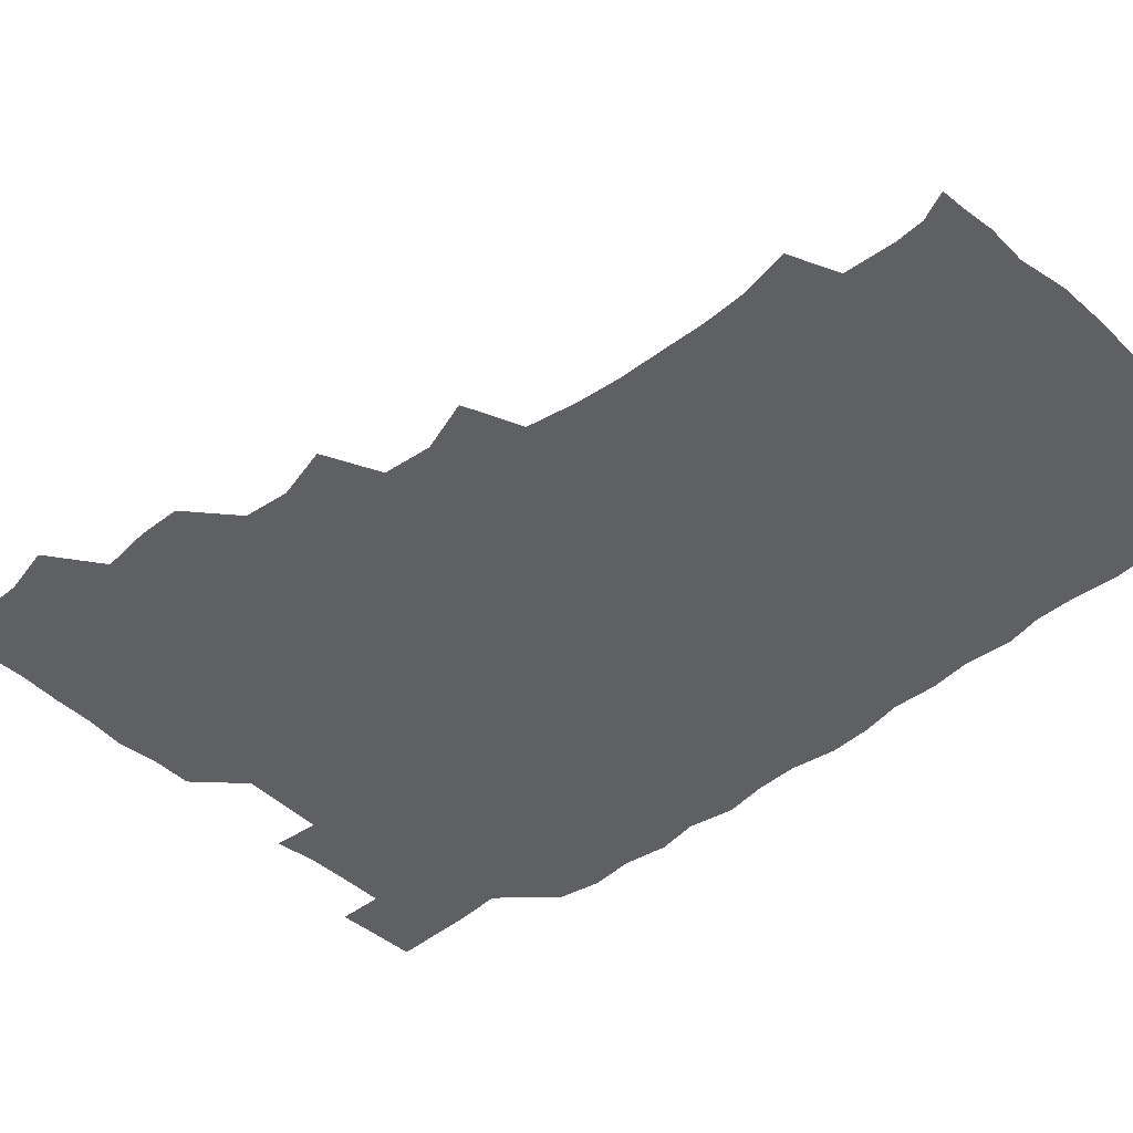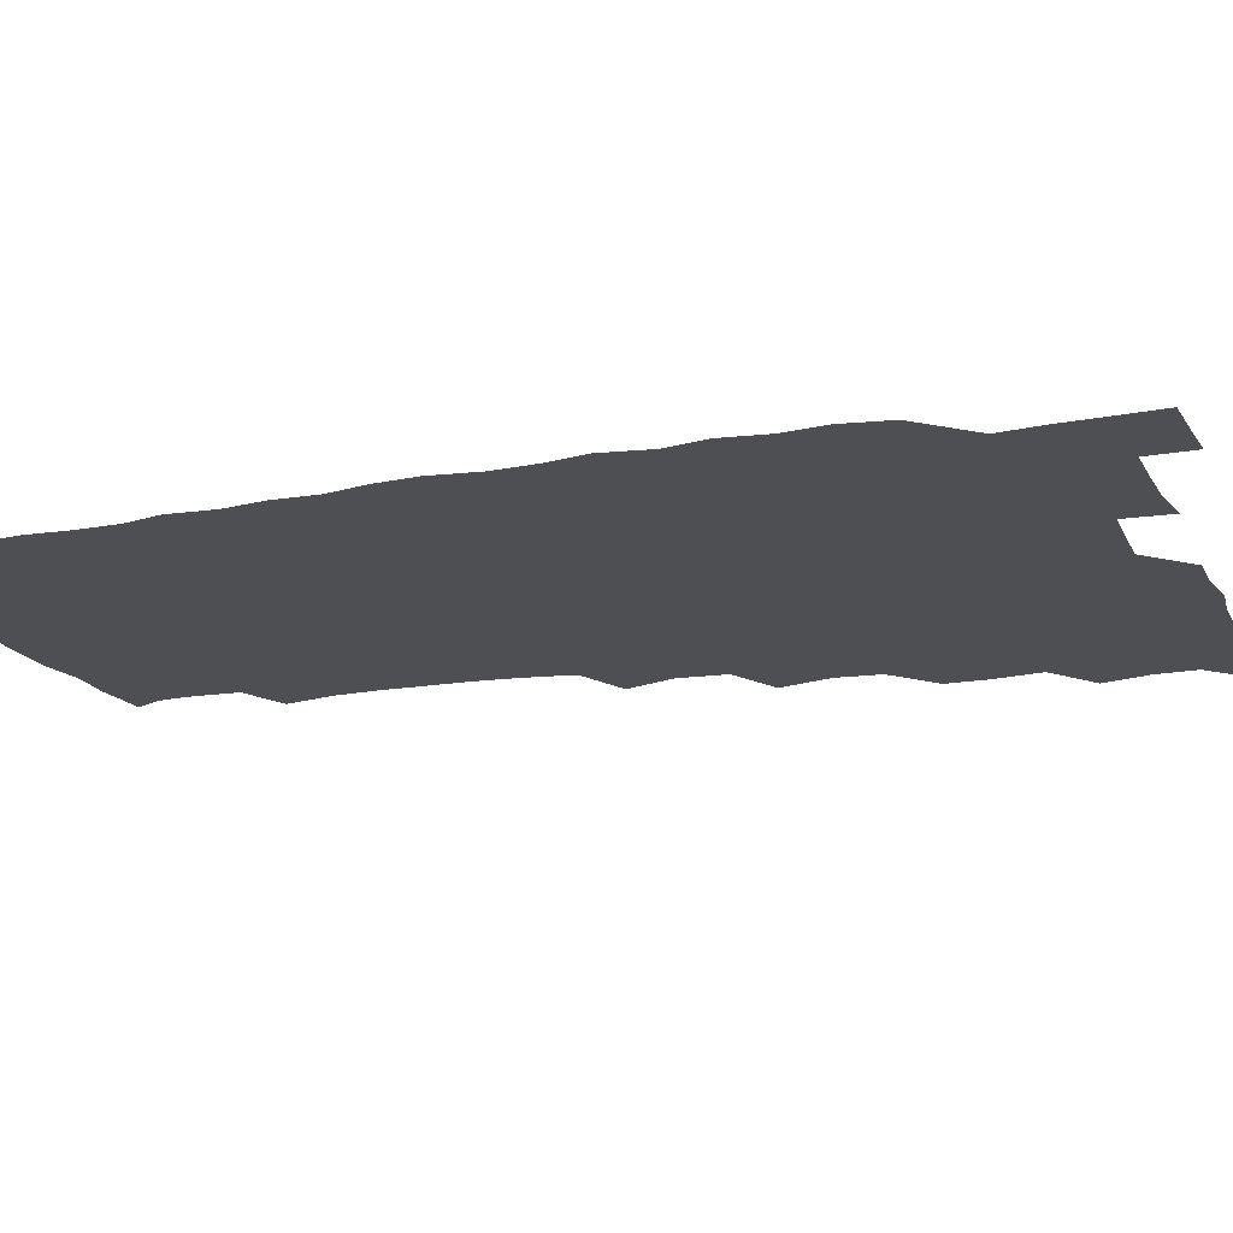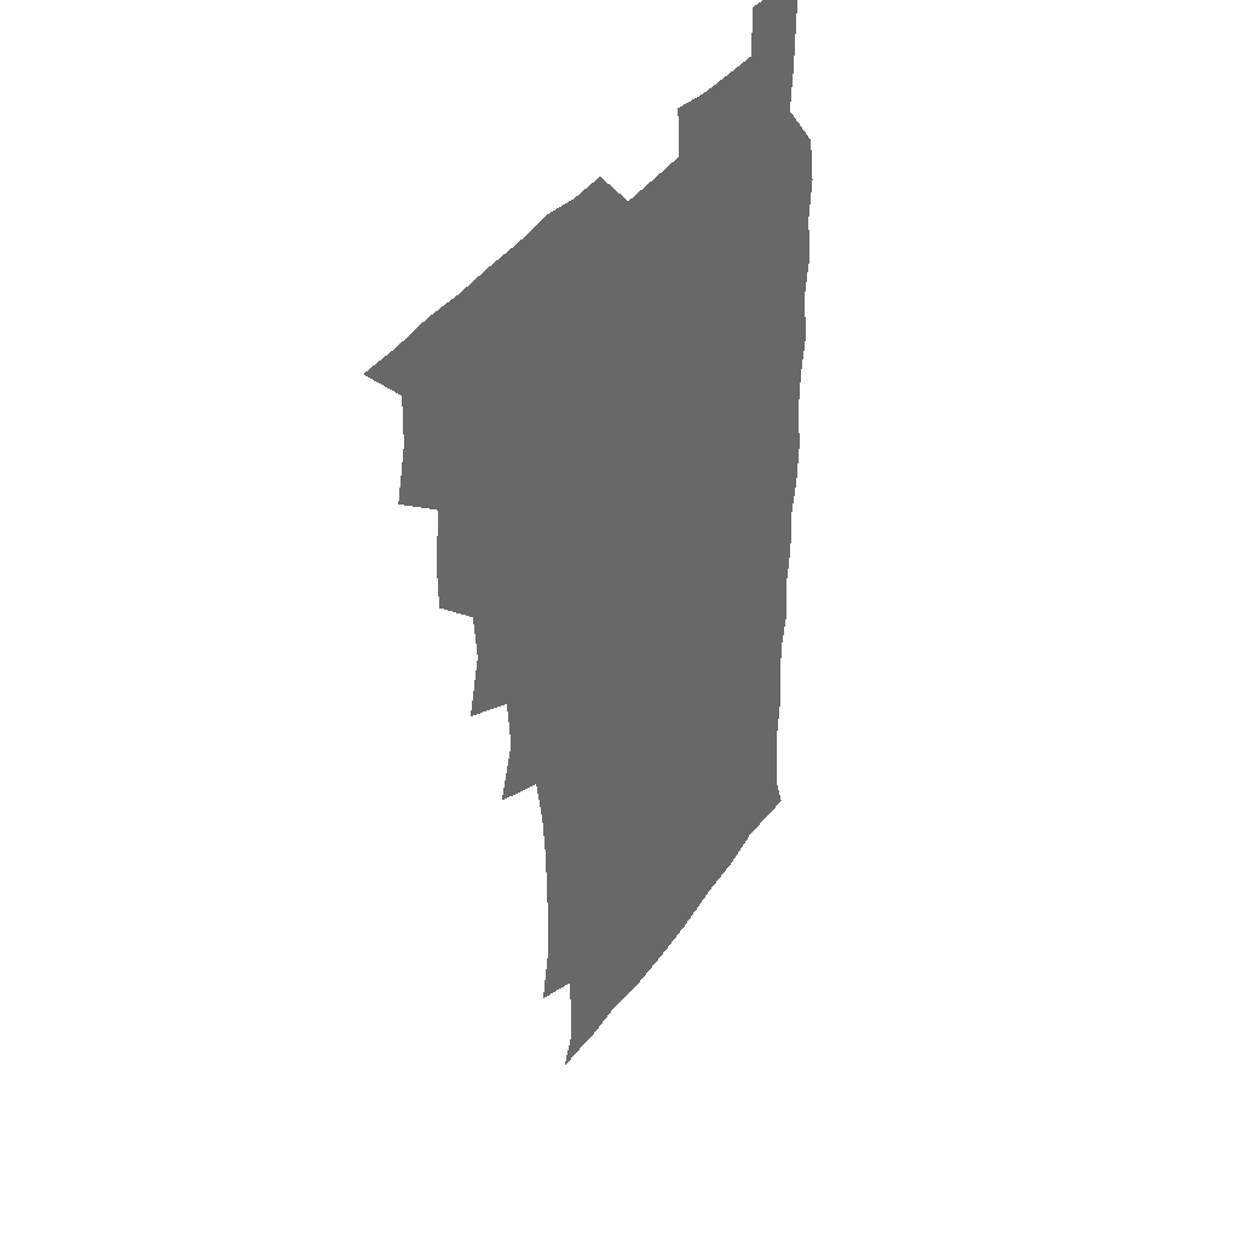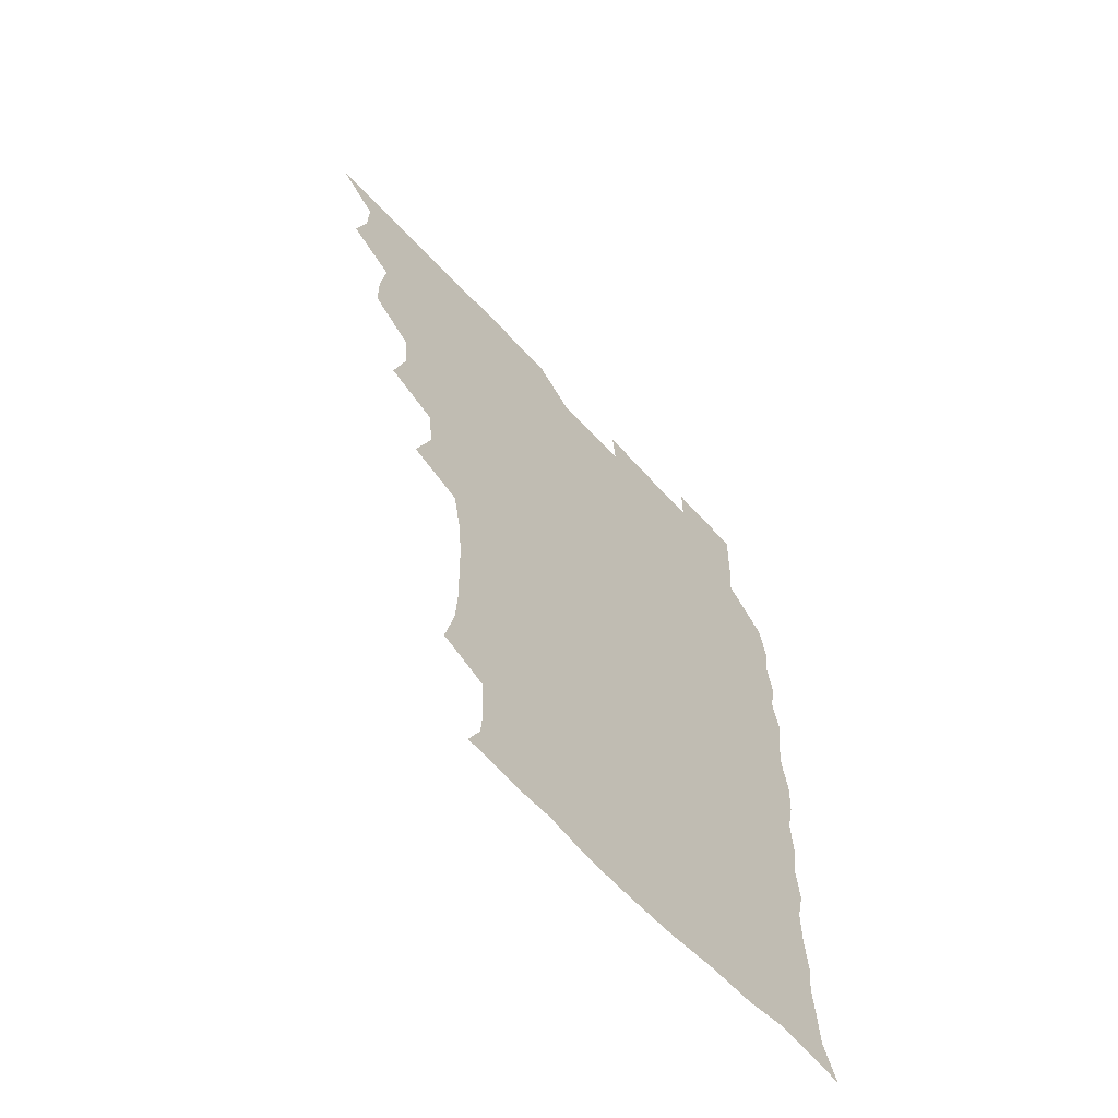
<metadata>
{"format":"obj","ext":"obj","renderer":"f3d","projection":"perspective","resolution":1024,"background":"white","views":[{"elev":-44.5,"azim":-47.4,"up":"+Z"},{"elev":-17.6,"azim":109.8,"up":"+Z"},{"elev":38.4,"azim":-59.4,"up":"+Y"},{"elev":-64.1,"azim":-47.2,"up":"+Y"}]}
</metadata>
<code>
v 465.9 525.8 0
v 477.4 477.4 0
v 481.7 494.5 0
v 482.1 509.9 0
v 481.2 525.6 0
v 493.9 430.4 0
v 493.7 445.8 0
v 495.8 463.9 0
v 497.4 480.4 0
v 498 495.4 0
v 497.5 510 0
v 495.9 526.7 0
v 507 380 0
v 512.2 399.4 0
v 510.5 415.7 0
v 512.7 434.9 0
v 510.9 449.4 0
v 510 463.7 0
v 513.4 481.2 0
v 513.1 495.5 0
v 512.3 510.2 0
v 511.3 526.2 0
v 522.1 333.9 0
v 528.5 352.7 0
v 526.9 370.4 0
v 527.2 388.2 0
v 528.3 405.3 0
v 526.7 419.5 0
v 527.6 436 0
v 527.8 451.3 0
v 527.9 466.5 0
v 527.7 481.1 0
v 527.5 495.6 0
v 526.9 510.4 0
v 526 526.9 0
v 543.2 224.7 0
v 546.9 242.9 0
v 547.7 259.3 0
v 547.2 274.1 0
v 547 290.1 0
v 545.5 307.1 0
v 542.4 325.2 0
v 542.4 342.5 0
v 542.5 358.3 0
v 543.2 375.6 0
v 542.1 390.2 0
v 542.3 405.9 0
v 542.3 421.3 0
v 543.1 437 0
v 542.9 451.8 0
v 543.9 466.9 0
v 543 481.1 0
v 542.1 495.7 0
v 541.7 510.3 0
v 540.8 527 0
v 556.1 177.5 0
v 560.8 188 0
v 561.6 198.8 0
v 560.5 216.7 0
v 562.3 237.3 0
v 561 251.4 0
v 561.7 267.6 0
v 560.2 281.2 0
v 561.1 299.7 0
v 558.6 313.5 0
v 558.2 330.2 0
v 556.9 344.8 0
v 558.1 361.8 0
v 557.7 377 0
v 558 392.8 0
v 557.5 407.3 0
v 558.8 423.5 0
v 557.7 437.3 0
v 558.8 453 0
v 558.1 466.9 0
v 557.6 481 0
v 557.3 495.4 0
v 556.1 511.4 0
v 555 528.4 0
v 565.5 176.9 0
v 572 191.3 0
v 574.3 207.8 0
v 575.9 226.6 0
v 576 242.4 0
v 575.9 257.9 0
v 574.8 271.3 0
v 574.8 287.4 0
v 574.7 303.4 0
v 573.7 317.5 0
v 573.9 334.2 0
v 573.4 349.1 0
v 572 361.8 0
v 572.1 377.6 0
v 572.7 393.6 0
v 573.5 409.9 0
v 572.9 423.5 0
v 572.5 437.6 0
v 573 452.7 0
v 572.3 466.7 0
v 572.5 480.9 0
v 571.9 495.2 0
v 570.7 511.6 0
v 570.3 526.5 0
v 576.4 175.5 0
v 586.4 196.5 0
v 589.6 214.9 0
v 589.4 228.9 0
v 589.4 244.2 0
v 589 259.1 0
v 588.9 273.6 0
v 588.5 288.5 0
v 588 304 0
v 588.8 321.1 0
v 587.8 334.4 0
v 587.1 348.3 0
v 587.4 364.4 0
v 586.9 379 0
v 587.4 392.8 0
v 587.5 408.7 0
v 586.9 422.6 0
v 587 437.5 0
v 587.5 452.6 0
v 587.2 466.8 0
v 586.9 481.1 0
v 586.4 496 0
v 585.3 511.5 0
v 584.4 526.7 0
v 591.2 176 0
v 601.1 198.9 0
v 603.1 216.1 0
v 603.6 231.4 0
v 603.3 244.8 0
v 602.5 258.3 0
v 602.6 274.1 0
v 602.5 290.2 0
v 602.4 304.4 0
v 602.6 321.5 0
v 602 334.7 0
v 602.1 350.1 0
v 601.7 363.9 0
v 600.7 375.3 0
v 601.4 392.6 0
v 602 409.3 0
v 601.6 423.2 0
v 602.2 438.8 0
v 601.8 452.5 0
v 601.7 466.8 0
v 601.5 481.2 0
v 601.6 495.4 0
v 600.3 510.9 0
v 608.2 172.8 0
v 615.2 198.7 0
v 616.9 216.7 0
v 617.2 230.9 0
v 617.2 246.1 0
v 616.9 260 0
v 617 276.1 0
v 616.6 288.9 0
v 616.4 305.9 0
v 616.7 320.7 0
v 616.3 335.1 0
v 616.4 350 0
v 616.5 365.7 0
v 616.5 379.4 0
v 616.3 394 0
v 616.4 409.7 0
v 616.2 423.1 0
v 616.4 438.5 0
v 616.6 452.9 0
v 616.8 467.1 0
v 616.7 481.1 0
v 616.2 496 0
v 615.6 511.1 0
v 626.8 172.3 0
v 630.2 197.3 0
v 630.8 214.7 0
v 630.9 231.4 0
v 631 246.1 0
v 631.2 260.7 0
v 630.9 275.8 0
v 631.2 290.2 0
v 630.8 303.2 0
v 630.5 321.4 0
v 630.7 333.3 0
v 630.5 350.1 0
v 630.7 364.6 0
v 630.7 379.9 0
v 630.7 394 0
v 630.6 409.3 0
v 630.7 423.9 0
v 630.8 438.4 0
v 630.9 452.8 0
v 630.9 467.2 0
v 631.2 481.2 0
v 631.3 495.6 0
v 630.8 511.5 0
v 629.5 528.2 0
v 645.3 172.8 0
v 645.3 198.8 0
v 645.2 216.3 0
v 645.3 230.2 0
v 645.1 245.1 0
v 645.2 260.8 0
v 644.8 275.8 0
v 645 292.7 0
v 645.2 304.8 0
v 644.4 321.4 0
v 644.9 335.3 0
v 644.8 349.5 0
v 644.9 364.6 0
v 644.9 379.5 0
v 645 394.1 0
v 644.9 408.9 0
v 645.1 423.9 0
v 645.1 438.4 0
v 645.4 452.5 0
v 645.5 466.9 0
v 645.7 481.4 0
v 645.9 495.9 0
v 645.9 510.6 0
v 645.1 526.1 0
v 664.3 175.2 0
v 660.6 198.4 0
v 659.5 214.9 0
v 659 230.9 0
v 660 243.2 0
v 658.8 261.2 0
v 659.8 273.4 0
v 658.7 291 0
v 658.8 306.1 0
v 658.7 320.6 0
v 658.6 336 0
v 658.7 350.2 0
v 659.7 363.5 0
v 659.6 378.3 0
v 659.5 393.4 0
v 659.6 407.5 0
v 659 424.4 0
v 659 439 0
v 659.6 453.1 0
v 659.8 467.5 0
v 660.2 481.5 0
v 660.5 495.8 0
v 660.6 510.5 0
v 660.3 525.7 0
v 681.7 175.4 0
v 675.6 197.8 0
v 674.3 213.2 0
v 674.1 227.8 0
v 673.6 243.8 0
v 673.2 259.2 0
v 673.4 273.9 0
v 672.2 291 0
v 672.6 305 0
v 674.2 317.9 0
v 673.2 334.1 0
v 674.3 347.5 0
v 673.4 363.9 0
v 673.3 379.1 0
v 673.5 393.6 0
v 673 409.2 0
v 674.2 422.8 0
v 674.8 437 0
v 674.1 452.7 0
v 674.1 467.3 0
v 674.8 481.4 0
v 675 495.9 0
v 675.4 510.7 0
v 675.7 525.5 0
v 675.5 541.8 0
v 696.9 178.3 0
v 689.9 197.4 0
v 688.7 211.7 0
v 687.7 227.5 0
v 688 241.5 0
v 686.8 258.2 0
v 686.7 273.9 0
v 686.7 288.6 0
v 687.9 301.9 0
v 687 318.9 0
v 687.7 332.8 0
v 687.3 348.5 0
v 687.6 362.8 0
v 687.6 377.8 0
v 688.5 391.9 0
v 688.4 407.1 0
v 689.5 421.1 0
v 688.4 437.5 0
v 689.4 451.3 0
v 688.9 466.6 0
v 688.6 481.8 0
v 689.2 495.7 0
v 690.2 510.3 0
v 690.6 525.3 0
v 690.5 541 0
v 711.6 177 0
v 704.5 194.7 0
v 702.5 209.7 0
v 702.5 223.3 0
v 701.5 239.4 0
v 701.4 254.1 0
v 701.3 269.6 0
v 701.8 284.6 0
v 701.4 300.1 0
v 701 316 0
v 702.7 329.5 0
v 703.4 344.5 0
v 701.5 360.9 0
v 704.2 373.6 0
v 703.7 389.5 0
v 702.4 405.8 0
v 703.9 419.6 0
v 703.3 435.5 0
v 703.8 450 0
v 703.7 465.1 0
v 702.8 480.3 0
v 704.1 493.9 0
v 705.5 509.6 0
v 705.9 525.2 0
v 706.3 540.3 0
v 724.2 175.4 0
v 718.8 190.1 0
v 718.2 202.7 0
v 717.1 216.8 0
v 718.4 229.9 0
v 717.3 245.4 0
v 717.4 260.5 0
v 720.3 273.8 0
v 718.9 290.3 0
v 720.9 305.1 0
v 720.3 321.2 0
v 723.1 335.3 0
v 724 350.4 0
v 721.6 367 0
v 722.2 382.2 0
v 724.7 396.9 0
v 721.8 413.8 0
v 724.3 428.4 0
v 722.1 444.8 0
v 723.6 459.3 0
v 720.7 475.5 0
f 4 5 1
f 8 9 2
f 2 9 3
f 9 10 3
f 3 10 4
f 10 11 4
f 4 11 5
f 11 12 5
f 15 16 6
f 6 16 7
f 16 17 7
f 7 17 8
f 17 18 8
f 8 18 9
f 18 19 9
f 9 19 10
f 19 20 10
f 10 20 11
f 20 21 11
f 11 21 12
f 21 22 12
f 25 26 13
f 13 26 14
f 26 27 14
f 14 27 15
f 27 28 15
f 15 28 16
f 28 29 16
f 16 29 17
f 29 30 17
f 17 30 18
f 30 31 18
f 18 31 19
f 31 32 19
f 19 32 20
f 32 33 20
f 20 33 21
f 33 34 21
f 21 34 22
f 34 35 22
f 42 43 23
f 23 43 24
f 43 44 24
f 24 44 25
f 44 45 25
f 25 45 26
f 45 46 26
f 26 46 27
f 46 47 27
f 27 47 28
f 47 48 28
f 28 48 29
f 48 49 29
f 29 49 30
f 49 50 30
f 30 50 31
f 50 51 31
f 31 51 32
f 51 52 32
f 32 52 33
f 52 53 33
f 33 53 34
f 53 54 34
f 34 54 35
f 54 55 35
f 59 60 36
f 36 60 37
f 60 61 37
f 37 61 38
f 61 62 38
f 38 62 39
f 62 63 39
f 39 63 40
f 63 64 40
f 40 64 41
f 64 65 41
f 41 65 42
f 65 66 42
f 42 66 43
f 66 67 43
f 43 67 44
f 67 68 44
f 44 68 45
f 68 69 45
f 45 69 46
f 69 70 46
f 46 70 47
f 70 71 47
f 47 71 48
f 71 72 48
f 48 72 49
f 72 73 49
f 49 73 50
f 73 74 50
f 50 74 51
f 74 75 51
f 51 75 52
f 75 76 52
f 52 76 53
f 76 77 53
f 53 77 54
f 77 78 54
f 54 78 55
f 78 79 55
f 56 80 57
f 80 81 57
f 57 81 58
f 81 82 58
f 58 82 59
f 82 83 59
f 59 83 60
f 83 84 60
f 60 84 61
f 84 85 61
f 61 85 62
f 85 86 62
f 62 86 63
f 86 87 63
f 63 87 64
f 87 88 64
f 64 88 65
f 88 89 65
f 65 89 66
f 89 90 66
f 66 90 67
f 90 91 67
f 67 91 68
f 91 92 68
f 68 92 69
f 92 93 69
f 69 93 70
f 93 94 70
f 70 94 71
f 94 95 71
f 71 95 72
f 95 96 72
f 72 96 73
f 96 97 73
f 73 97 74
f 97 98 74
f 74 98 75
f 98 99 75
f 75 99 76
f 99 100 76
f 76 100 77
f 100 101 77
f 77 101 78
f 101 102 78
f 78 102 79
f 102 103 79
f 80 104 81
f 104 105 81
f 81 105 82
f 105 106 82
f 82 106 83
f 106 107 83
f 83 107 84
f 107 108 84
f 84 108 85
f 108 109 85
f 85 109 86
f 109 110 86
f 86 110 87
f 110 111 87
f 87 111 88
f 111 112 88
f 88 112 89
f 112 113 89
f 89 113 90
f 113 114 90
f 90 114 91
f 114 115 91
f 91 115 92
f 115 116 92
f 92 116 93
f 116 117 93
f 93 117 94
f 117 118 94
f 94 118 95
f 118 119 95
f 95 119 96
f 119 120 96
f 96 120 97
f 120 121 97
f 97 121 98
f 121 122 98
f 98 122 99
f 122 123 99
f 99 123 100
f 123 124 100
f 100 124 101
f 124 125 101
f 101 125 102
f 125 126 102
f 102 126 103
f 126 127 103
f 104 128 105
f 128 129 105
f 105 129 106
f 129 130 106
f 106 130 107
f 130 131 107
f 107 131 108
f 131 132 108
f 108 132 109
f 132 133 109
f 109 133 110
f 133 134 110
f 110 134 111
f 134 135 111
f 111 135 112
f 135 136 112
f 112 136 113
f 136 137 113
f 113 137 114
f 137 138 114
f 114 138 115
f 138 139 115
f 115 139 116
f 139 140 116
f 116 140 117
f 140 141 117
f 117 141 118
f 141 142 118
f 118 142 119
f 142 143 119
f 119 143 120
f 143 144 120
f 120 144 121
f 144 145 121
f 121 145 122
f 145 146 122
f 122 146 123
f 146 147 123
f 123 147 124
f 147 148 124
f 124 148 125
f 148 149 125
f 125 149 126
f 149 150 126
f 126 150 127
f 128 151 129
f 151 152 129
f 129 152 130
f 152 153 130
f 130 153 131
f 153 154 131
f 131 154 132
f 154 155 132
f 132 155 133
f 155 156 133
f 133 156 134
f 156 157 134
f 134 157 135
f 157 158 135
f 135 158 136
f 158 159 136
f 136 159 137
f 159 160 137
f 137 160 138
f 160 161 138
f 138 161 139
f 161 162 139
f 139 162 140
f 162 163 140
f 140 163 141
f 163 164 141
f 141 164 142
f 164 165 142
f 142 165 143
f 165 166 143
f 143 166 144
f 166 167 144
f 144 167 145
f 167 168 145
f 145 168 146
f 168 169 146
f 146 169 147
f 169 170 147
f 147 170 148
f 170 171 148
f 148 171 149
f 171 172 149
f 149 172 150
f 172 173 150
f 151 174 152
f 174 175 152
f 152 175 153
f 175 176 153
f 153 176 154
f 176 177 154
f 154 177 155
f 177 178 155
f 155 178 156
f 178 179 156
f 156 179 157
f 179 180 157
f 157 180 158
f 180 181 158
f 158 181 159
f 181 182 159
f 159 182 160
f 182 183 160
f 160 183 161
f 183 184 161
f 161 184 162
f 184 185 162
f 162 185 163
f 185 186 163
f 163 186 164
f 186 187 164
f 164 187 165
f 187 188 165
f 165 188 166
f 188 189 166
f 166 189 167
f 189 190 167
f 167 190 168
f 190 191 168
f 168 191 169
f 191 192 169
f 169 192 170
f 192 193 170
f 170 193 171
f 193 194 171
f 171 194 172
f 194 195 172
f 172 195 173
f 195 196 173
f 174 198 175
f 198 199 175
f 175 199 176
f 199 200 176
f 176 200 177
f 200 201 177
f 177 201 178
f 201 202 178
f 178 202 179
f 202 203 179
f 179 203 180
f 203 204 180
f 180 204 181
f 204 205 181
f 181 205 182
f 205 206 182
f 182 206 183
f 206 207 183
f 183 207 184
f 207 208 184
f 184 208 185
f 208 209 185
f 185 209 186
f 209 210 186
f 186 210 187
f 210 211 187
f 187 211 188
f 211 212 188
f 188 212 189
f 212 213 189
f 189 213 190
f 213 214 190
f 190 214 191
f 214 215 191
f 191 215 192
f 215 216 192
f 192 216 193
f 216 217 193
f 193 217 194
f 217 218 194
f 194 218 195
f 218 219 195
f 195 219 196
f 219 220 196
f 196 220 197
f 220 221 197
f 198 222 199
f 222 223 199
f 199 223 200
f 223 224 200
f 200 224 201
f 224 225 201
f 201 225 202
f 225 226 202
f 202 226 203
f 226 227 203
f 203 227 204
f 227 228 204
f 204 228 205
f 228 229 205
f 205 229 206
f 229 230 206
f 206 230 207
f 230 231 207
f 207 231 208
f 231 232 208
f 208 232 209
f 232 233 209
f 209 233 210
f 233 234 210
f 210 234 211
f 234 235 211
f 211 235 212
f 235 236 212
f 212 236 213
f 236 237 213
f 213 237 214
f 237 238 214
f 214 238 215
f 238 239 215
f 215 239 216
f 239 240 216
f 216 240 217
f 240 241 217
f 217 241 218
f 241 242 218
f 218 242 219
f 242 243 219
f 219 243 220
f 243 244 220
f 220 244 221
f 244 245 221
f 222 246 223
f 246 247 223
f 223 247 224
f 247 248 224
f 224 248 225
f 248 249 225
f 225 249 226
f 249 250 226
f 226 250 227
f 250 251 227
f 227 251 228
f 251 252 228
f 228 252 229
f 252 253 229
f 229 253 230
f 253 254 230
f 230 254 231
f 254 255 231
f 231 255 232
f 255 256 232
f 232 256 233
f 256 257 233
f 233 257 234
f 257 258 234
f 234 258 235
f 258 259 235
f 235 259 236
f 259 260 236
f 236 260 237
f 260 261 237
f 237 261 238
f 261 262 238
f 238 262 239
f 262 263 239
f 239 263 240
f 263 264 240
f 240 264 241
f 264 265 241
f 241 265 242
f 265 266 242
f 242 266 243
f 266 267 243
f 243 267 244
f 267 268 244
f 244 268 245
f 268 269 245
f 246 271 247
f 271 272 247
f 247 272 248
f 272 273 248
f 248 273 249
f 273 274 249
f 249 274 250
f 274 275 250
f 250 275 251
f 275 276 251
f 251 276 252
f 276 277 252
f 252 277 253
f 277 278 253
f 253 278 254
f 278 279 254
f 254 279 255
f 279 280 255
f 255 280 256
f 280 281 256
f 256 281 257
f 281 282 257
f 257 282 258
f 282 283 258
f 258 283 259
f 283 284 259
f 259 284 260
f 284 285 260
f 260 285 261
f 285 286 261
f 261 286 262
f 286 287 262
f 262 287 263
f 287 288 263
f 263 288 264
f 288 289 264
f 264 289 265
f 289 290 265
f 265 290 266
f 290 291 266
f 266 291 267
f 291 292 267
f 267 292 268
f 292 293 268
f 268 293 269
f 293 294 269
f 269 294 270
f 294 295 270
f 271 296 272
f 296 297 272
f 272 297 273
f 297 298 273
f 273 298 274
f 298 299 274
f 274 299 275
f 299 300 275
f 275 300 276
f 300 301 276
f 276 301 277
f 301 302 277
f 277 302 278
f 302 303 278
f 278 303 279
f 303 304 279
f 279 304 280
f 304 305 280
f 280 305 281
f 305 306 281
f 281 306 282
f 306 307 282
f 282 307 283
f 307 308 283
f 283 308 284
f 308 309 284
f 284 309 285
f 309 310 285
f 285 310 286
f 310 311 286
f 286 311 287
f 311 312 287
f 287 312 288
f 312 313 288
f 288 313 289
f 313 314 289
f 289 314 290
f 314 315 290
f 290 315 291
f 315 316 291
f 291 316 292
f 316 317 292
f 292 317 293
f 317 318 293
f 293 318 294
f 318 319 294
f 294 319 295
f 319 320 295
f 296 321 297
f 321 322 297
f 297 322 298
f 322 323 298
f 298 323 299
f 323 324 299
f 299 324 300
f 324 325 300
f 300 325 301
f 325 326 301
f 301 326 302
f 326 327 302
f 302 327 303
f 327 328 303
f 303 328 304
f 328 329 304
f 304 329 305
f 329 330 305
f 305 330 306
f 330 331 306
f 306 331 307
f 331 332 307
f 307 332 308
f 332 333 308
f 308 333 309
f 333 334 309
f 309 334 310
f 334 335 310
f 310 335 311
f 335 336 311
f 311 336 312
f 336 337 312
f 312 337 313
f 337 338 313
f 313 338 314
f 338 339 314
f 314 339 315
f 339 340 315
f 315 340 316
f 340 341 316
f 316 341 317

</code>
